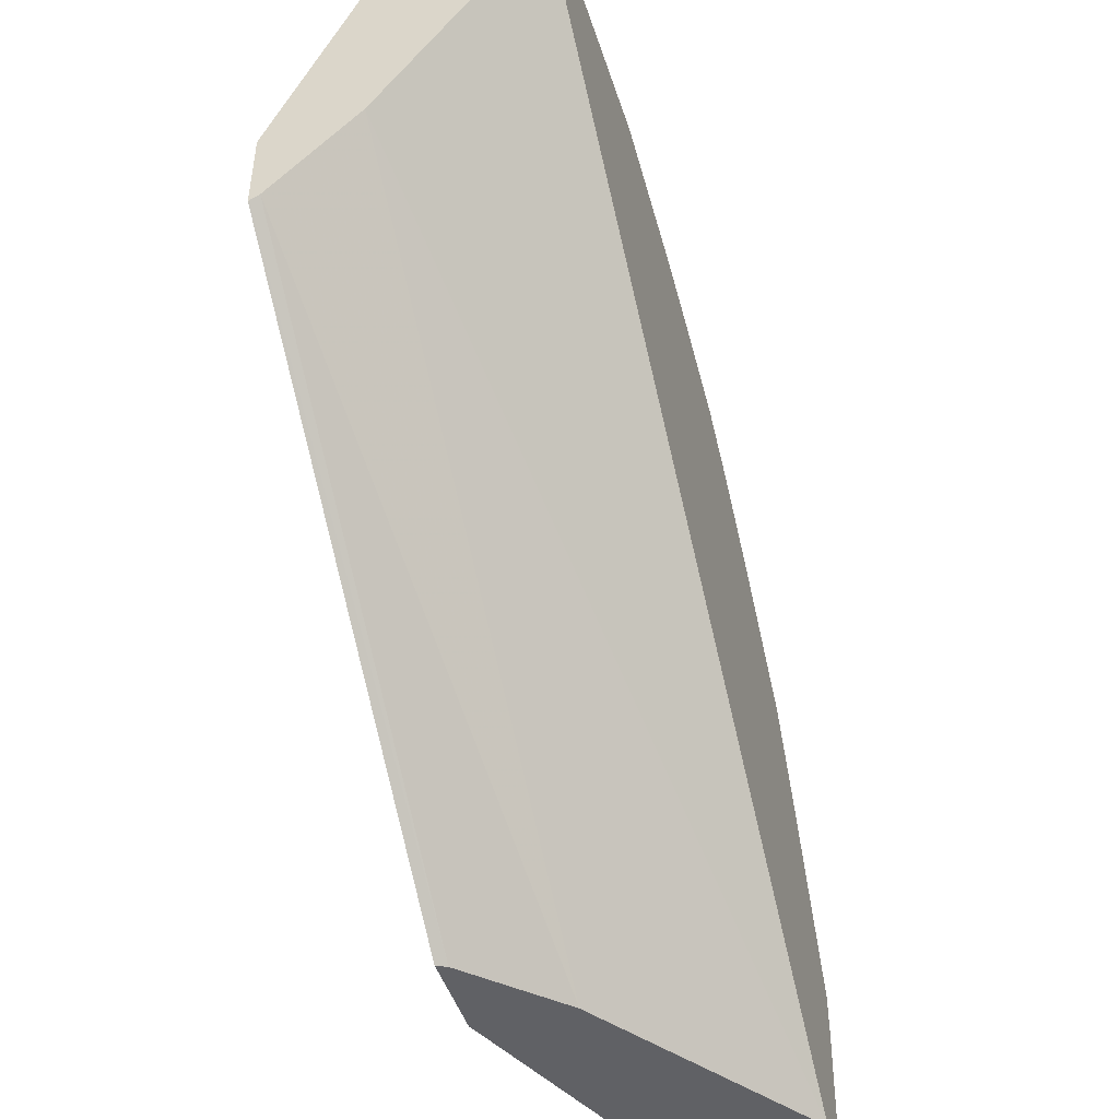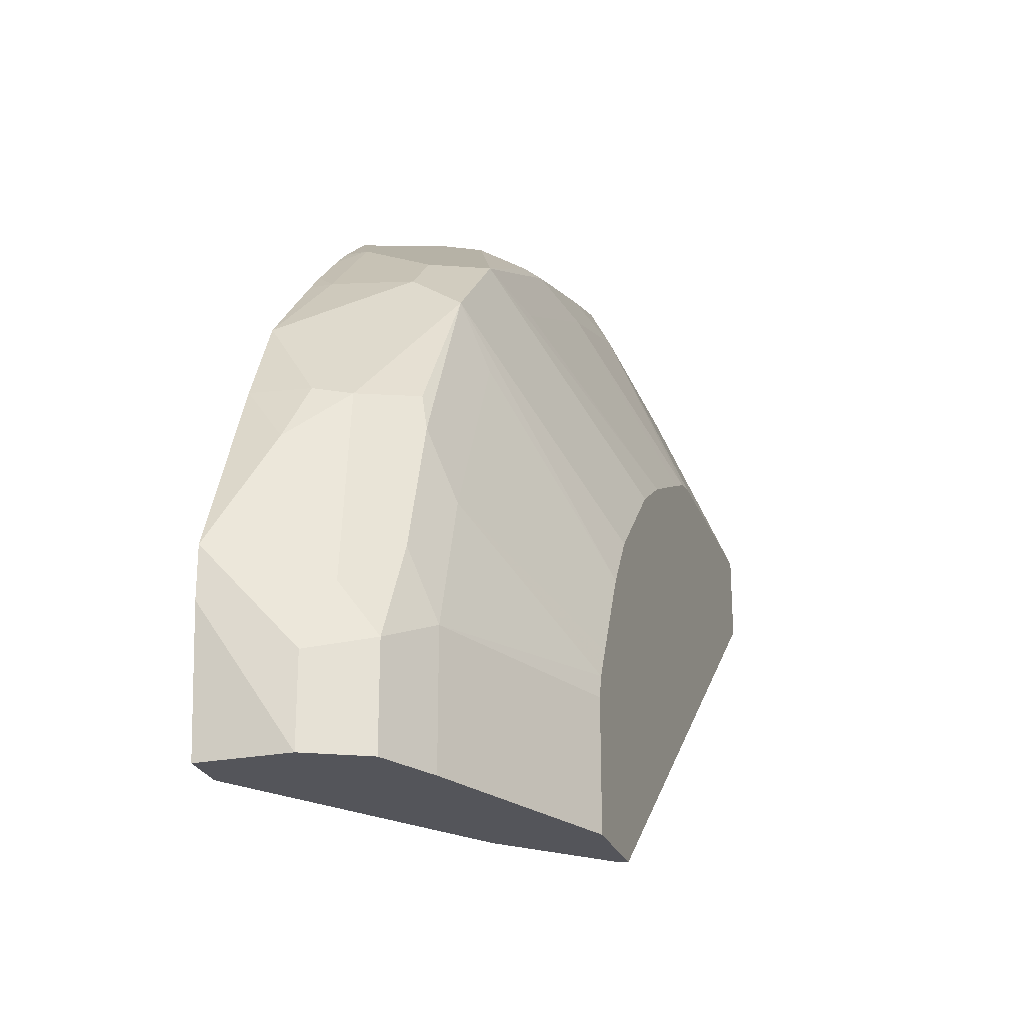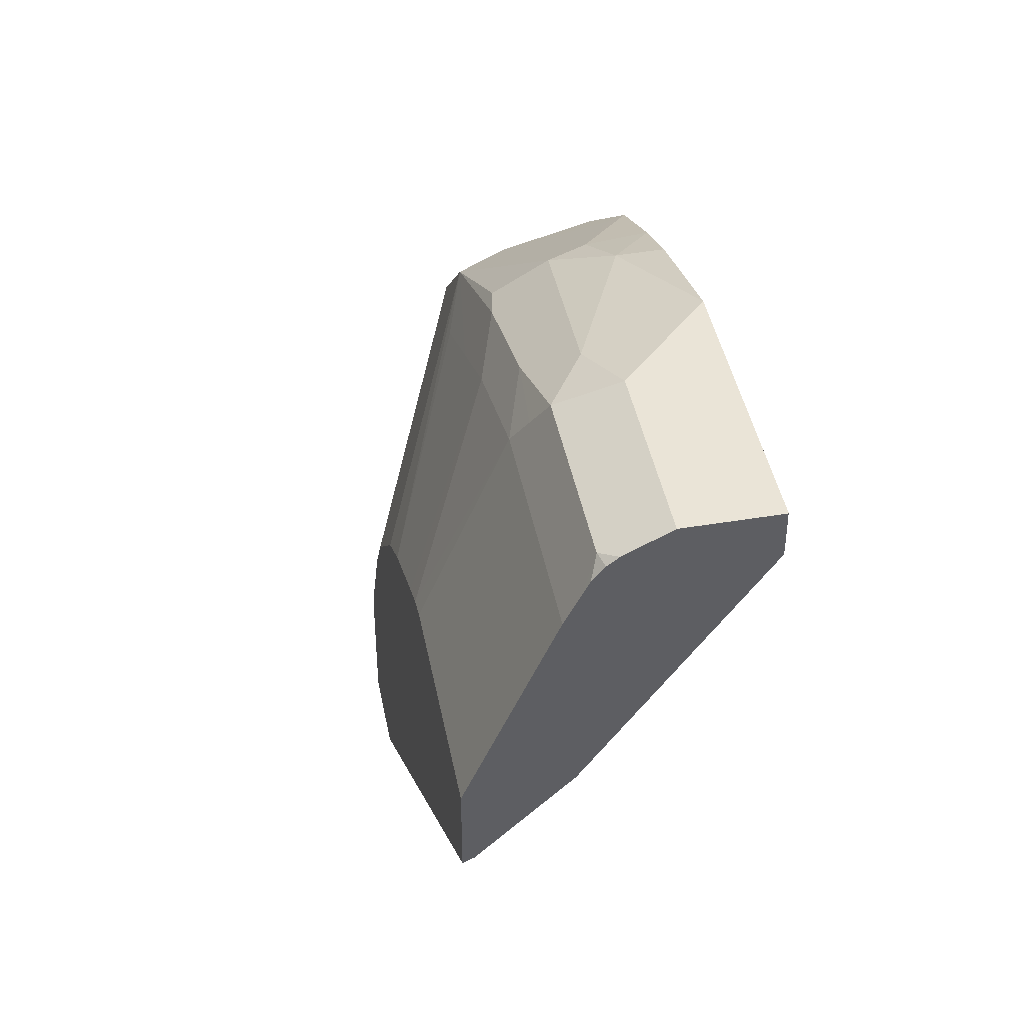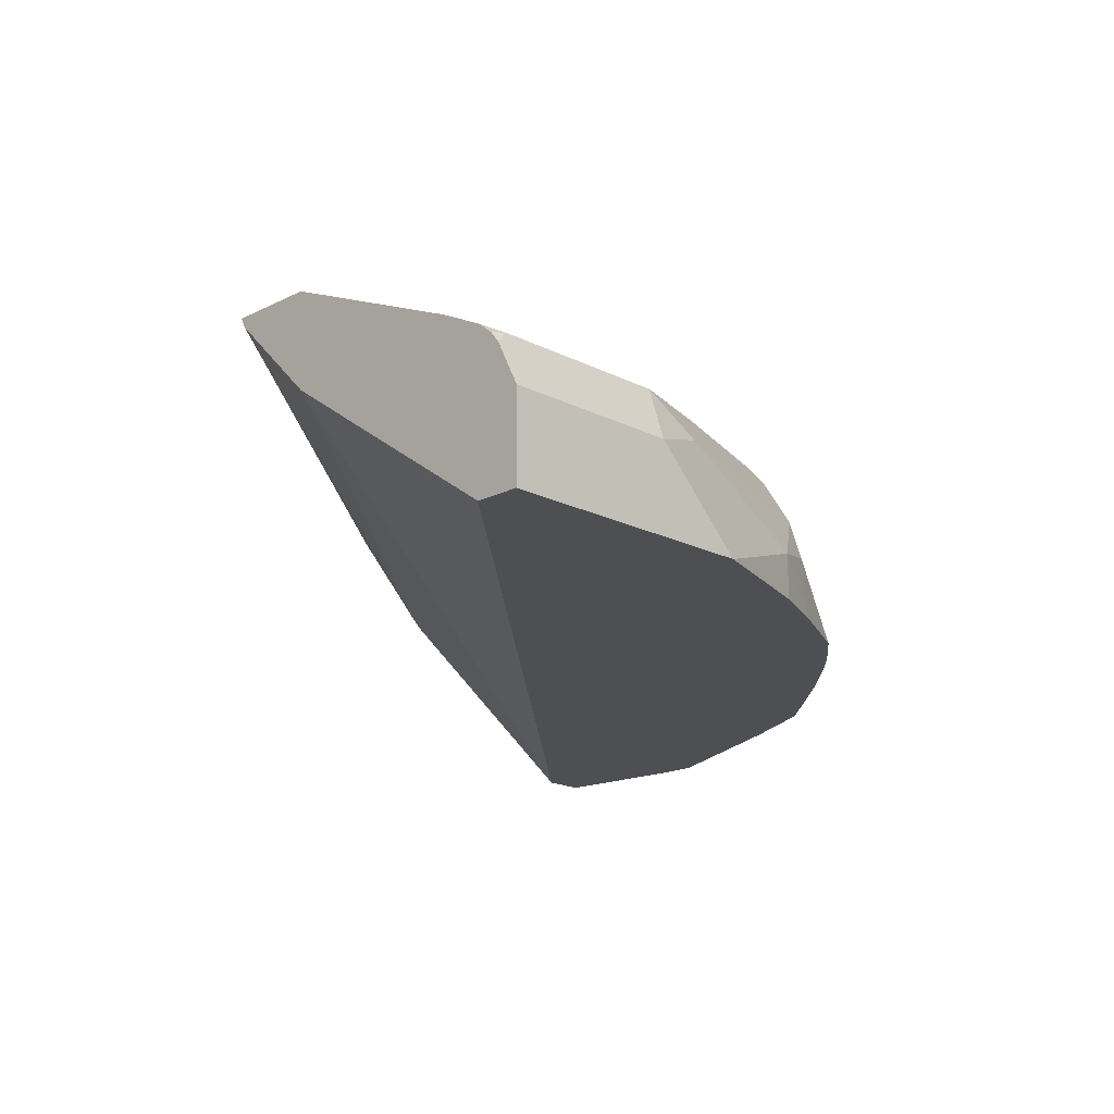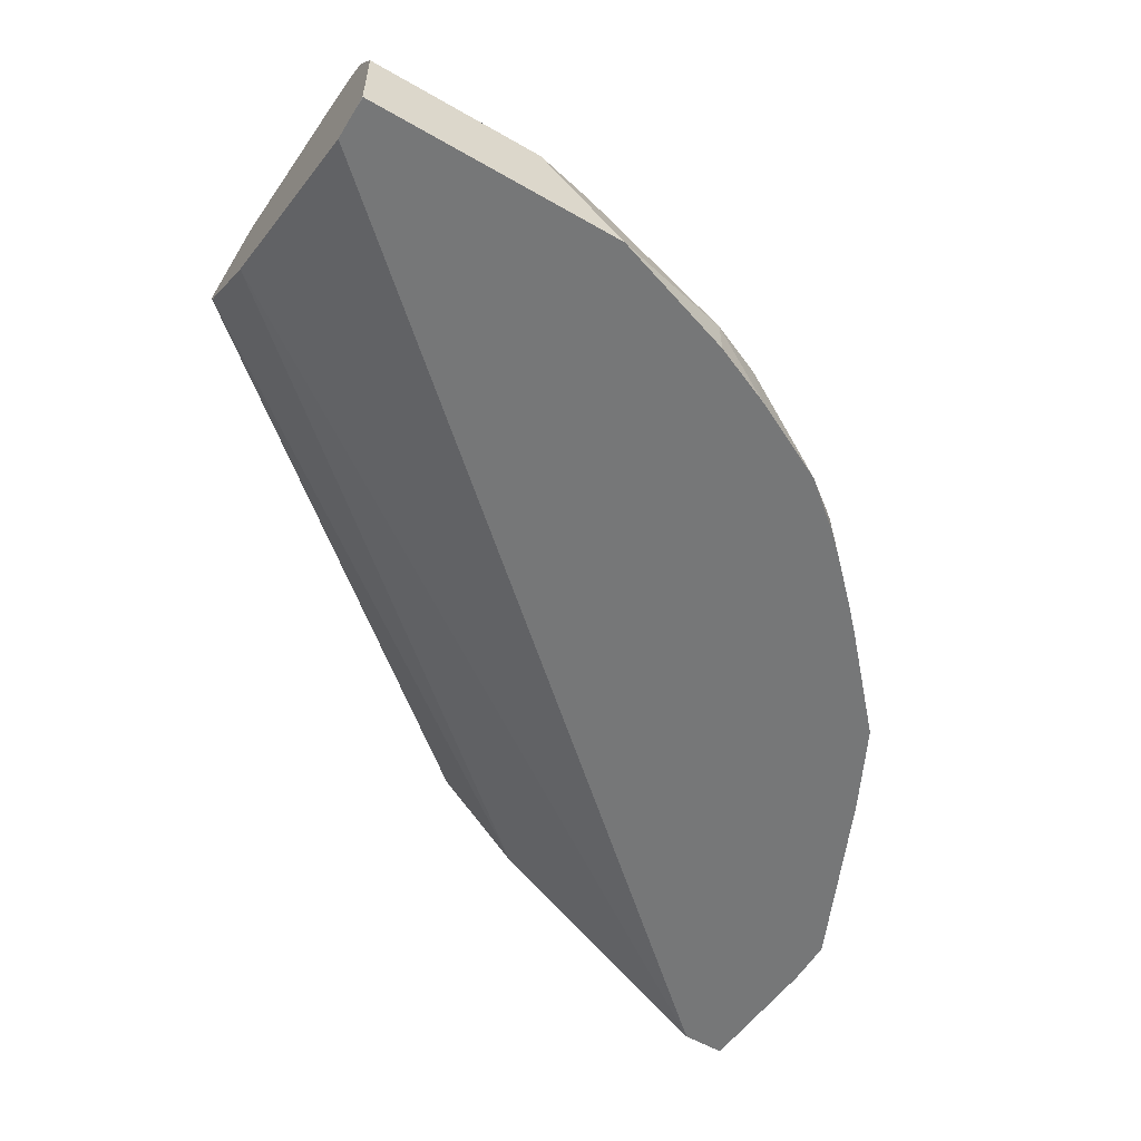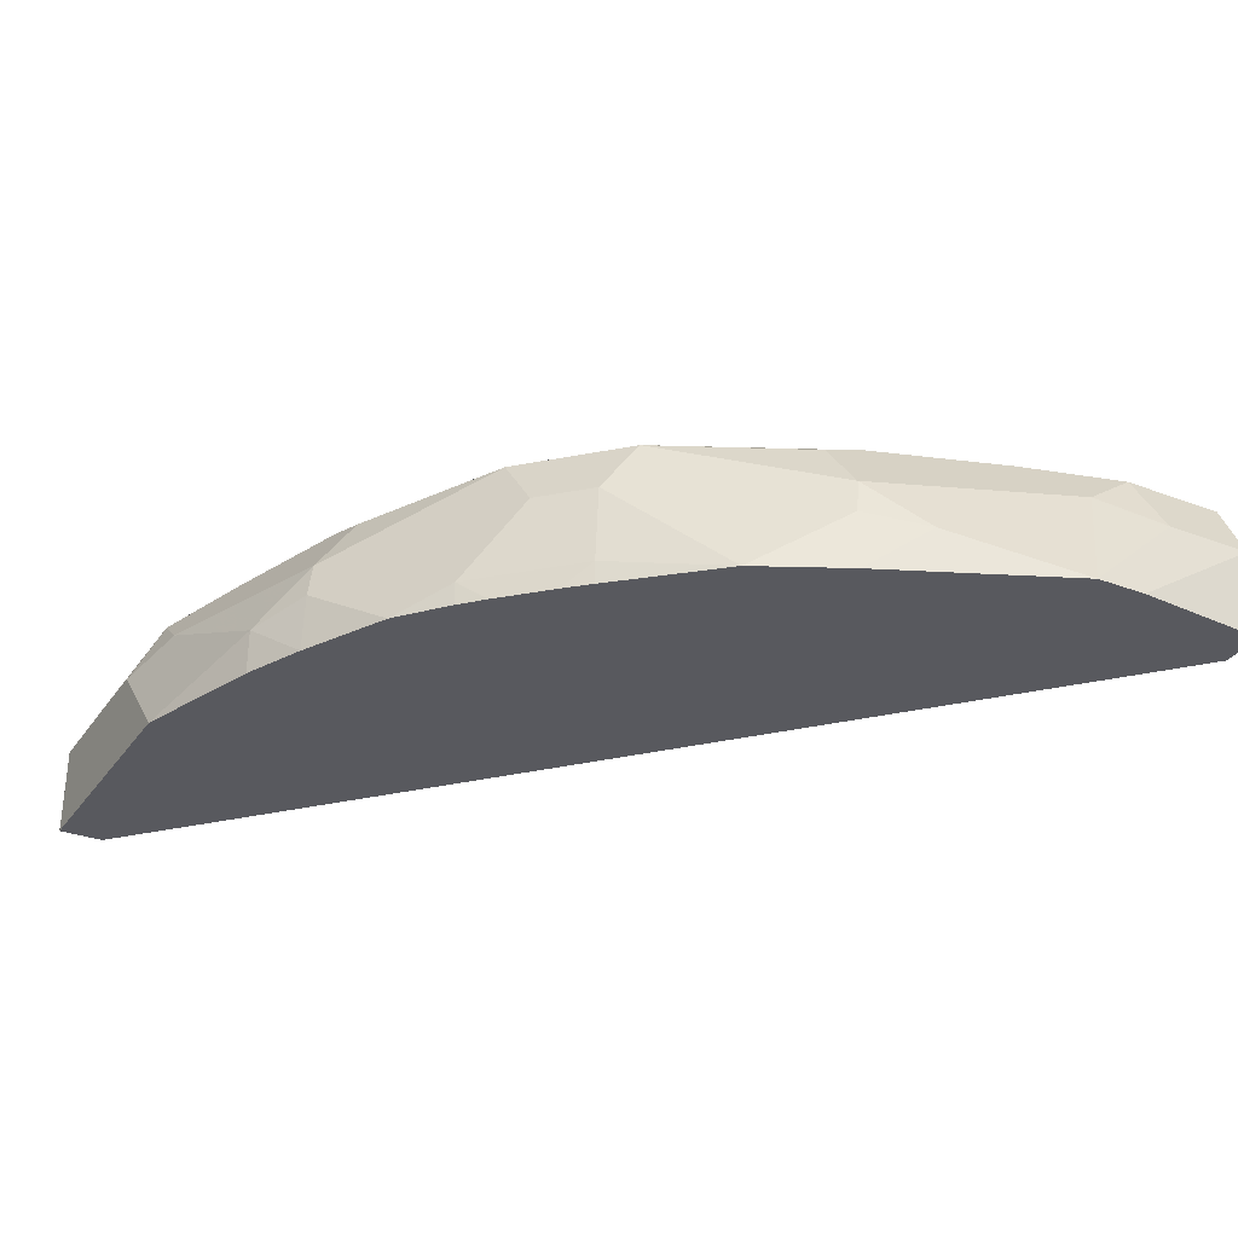
<metadata>
{"format":"obj","ext":"obj","renderer":"f3d","projection":"perspective","resolution":1024,"background":"white","views":[{"elev":-47.2,"azim":-72.3,"up":"+Z"},{"elev":-25.0,"azim":107.6,"up":"+Z"},{"elev":43.9,"azim":-101.0,"up":"+Z"},{"elev":-17.5,"azim":-45.3,"up":"+Y"},{"elev":-57.0,"azim":-31.0,"up":"+Y"},{"elev":-30.3,"azim":61.1,"up":"+Y"}]}
</metadata>
<code>
v 0.1726 -0.5804 0.0002223
v 0.2088 -0.5804 0.0002223
v 0.1748 -0.5848 0.0002223
v -0.03635 -0.5804 0.1726
v 0.2088 -0.5804 0.05263
v 0.2894 -0.6149 0.0002223
v 0.211 -0.621 0.0002223
v -0.03635 -0.5848 0.1748
v -0.03635 -0.5809 0.1729
v -0.03635 -0.5804 0.2088
v 0.2065 -0.5804 0.06184
v 0.2894 -0.6149 0.05429
v 0.3135 -0.627 0.0002223
v 0.3073 -0.6875 0.0002223
v -0.03635 -0.621 0.211
v -0.03635 -0.6149 0.2894
v 0.05264 -0.5804 0.2088
v 0.2006 -0.5804 0.07401
v 0.2713 -0.6149 0.1085
v 0.2984 -0.624 0.0814
v 0.3135 -0.627 0.04221
v 0.3254 -0.6509 0.0002223
v 0.3256 -0.6875 0.0002223
v -0.03635 -0.6875 0.3073
v -0.03635 -0.621 0.3014
v 0.05429 -0.6149 0.2894
v 0.06186 -0.5804 0.2065
v 0.1825 -0.5804 0.1102
v 0.2803 -0.624 0.1357
v 0.2351 -0.6149 0.1809
v 0.2773 -0.627 0.1508
v 0.3165 -0.6421 0.06333
v 0.3255 -0.6511 0.03619
v 0.3195 -0.6391 0.03017
v 0.3255 -0.6511 0.0002223
v 0.3302 -0.6875 0.05636
v -0.03635 -0.6875 0.3198
v -0.03635 -0.6239 0.3073
v -0.03014 -0.627 0.3135
v 0.04826 -0.621 0.3014
v 0.08141 -0.624 0.2984
v 0.1085 -0.6149 0.2713
v 0.07402 -0.5804 0.2006
v 0.1681 -0.5804 0.132
v 0.2442 -0.624 0.208
v 0.2924 -0.6481 0.1477
v 0.2984 -0.6421 0.1176
v 0.3075 -0.6692 0.1266
v 0.3302 -0.6875 0.077
v -0.03635 -0.6875 0.3256
v -0.03602 -0.6875 0.3257
v -0.03635 -0.6287 0.3131
v -0.03635 -0.6332 0.3166
v -0.03617 -0.6511 0.3256
v 0.04223 -0.627 0.3135
v 0.1116 -0.63 0.2924
v 0.1507 -0.627 0.2773
v 0.1357 -0.624 0.2803
v 0.1447 -0.6149 0.2532
v 0.1102 -0.5804 0.1825
v 0.157 -0.5804 0.1431
v 0.2412 -0.6451 0.223
v 0.2622 -0.6421 0.1899
v 0.141 -0.5804 0.1591
v 0.208 -0.624 0.2442
v 0.2954 -0.6632 0.1508
v 0.2967 -0.6875 0.152
v -0.03635 -0.6513 0.3256
v 0.07248 -0.6875 0.3257
v -0.03635 -0.6391 0.3195
v -0.03635 -0.6508 0.3254
v 0.0362 -0.6511 0.3256
v 0.06333 -0.6421 0.3165
v 0.1477 -0.6481 0.2924
v 0.1808 -0.6149 0.2351
v 0.132 -0.5804 0.1681
v 0.2442 -0.6782 0.2261
v 0.2786 -0.6875 0.1881
v 0.2592 -0.6632 0.205
v 0.223 -0.6451 0.2411
v 0.208 -0.6782 0.2622
v 0.1688 -0.6451 0.2773
v 0.1869 -0.6813 0.2773
v 0.2773 -0.6813 0.1869
v 0.1268 -0.6875 0.3076
v 0.1266 -0.6692 0.3075
v 0.1507 -0.6632 0.2954
v 0.2173 -0.6875 0.2535
v 0.2354 -0.6875 0.2354
v 0.2442 -0.6875 0.2261
v 0.1881 -0.6875 0.2786
v 0.208 -0.6875 0.2622
v 0.152 -0.6875 0.2967
f 42 59 43
f 45 64 65
f 42 58 59
f 43 59 60
f 44 61 45
f 45 62 63
f 45 63 46
f 45 61 64
f 45 65 62
f 51 69 72
f 46 63 66
f 48 66 67
f 48 67 49
f 50 51 68
f 51 54 68
f 51 72 54
f 53 70 54
f 41 55 56
f 54 70 71
f 46 66 48
f 41 57 58
f 29 45 31
f 40 55 41
f 54 71 68
f 26 42 27
f 27 42 43
f 28 44 45
f 28 45 30
f 31 45 46
f 31 46 47
f 31 47 32
f 32 47 46
f 32 46 48
f 32 48 49
f 32 49 33
f 33 49 36
f 33 36 35
f 37 51 50
f 39 52 53
f 39 53 54
f 39 54 72
f 39 72 55
f 41 56 57
f 55 72 73
f 77 89 90
f 56 74 57
f 69 86 73
f 69 73 72
f 73 86 74
f 74 86 87
f 74 87 83
f 74 83 82
f 77 81 88
f 77 88 89
f 26 58 42
f 77 90 78
f 78 84 79
f 80 83 81
f 81 83 91
f 81 91 92
f 81 92 88
f 83 87 91
f 85 93 86
f 86 93 87
f 87 93 91
f 69 85 86
f 55 73 56
f 66 78 67
f 66 79 84
f 56 73 74
f 57 74 65
f 57 65 58
f 58 65 59
f 59 65 75
f 59 75 60
f 60 75 65
f 60 65 76
f 62 77 78
f 62 78 79
f 62 79 63
f 62 65 80
f 62 80 81
f 62 81 77
f 63 79 66
f 64 76 65
f 65 82 83
f 65 83 80
f 65 74 82
f 66 84 78
f 26 41 58
f 38 52 39
f 25 55 40
f 2 12 6
f 3 7 8
f 3 8 9
f 3 9 4
f 4 9 8
f 4 8 15
f 4 15 24
f 4 24 37
f 4 37 50
f 4 50 68
f 4 68 71
f 4 71 70
f 4 70 53
f 4 53 52
f 4 52 38
f 4 38 25
f 4 25 16
f 4 16 10
f 5 11 12
f 2 5 12
f 1 5 2
f 1 11 5
f 1 28 18
f 26 40 41
f 1 2 6
f 1 6 13
f 1 13 22
f 1 22 35
f 1 35 23
f 1 23 14
f 1 14 7
f 1 7 3
f 6 12 21
f 1 3 4
f 1 10 17
f 1 17 27
f 1 27 43
f 1 43 60
f 1 60 76
f 1 76 64
f 1 64 61
f 1 61 44
f 1 44 28
f 1 4 10
f 6 21 13
f 1 18 11
f 7 15 8
f 14 24 15
f 16 25 40
f 16 40 26
f 17 26 27
f 18 28 30
f 18 30 19
f 19 30 45
f 20 29 31
f 20 31 21
f 21 32 33
f 21 33 34
f 21 34 22
f 21 31 32
f 22 34 33
f 22 33 35
f 23 35 36
f 25 38 39
f 7 14 15
f 25 39 55
f 14 37 24
f 14 51 37
f 19 45 29
f 13 21 22
f 14 69 51
f 11 18 19
f 11 19 12
f 12 19 29
f 12 29 20
f 12 20 21
f 10 16 26
f 14 23 36
f 14 36 49
f 14 67 78
f 14 49 67
f 14 78 90
f 14 90 89
f 14 89 88
f 14 88 92
f 14 92 91
f 14 91 93
f 14 93 85
f 14 85 69
f 10 26 17

</code>
